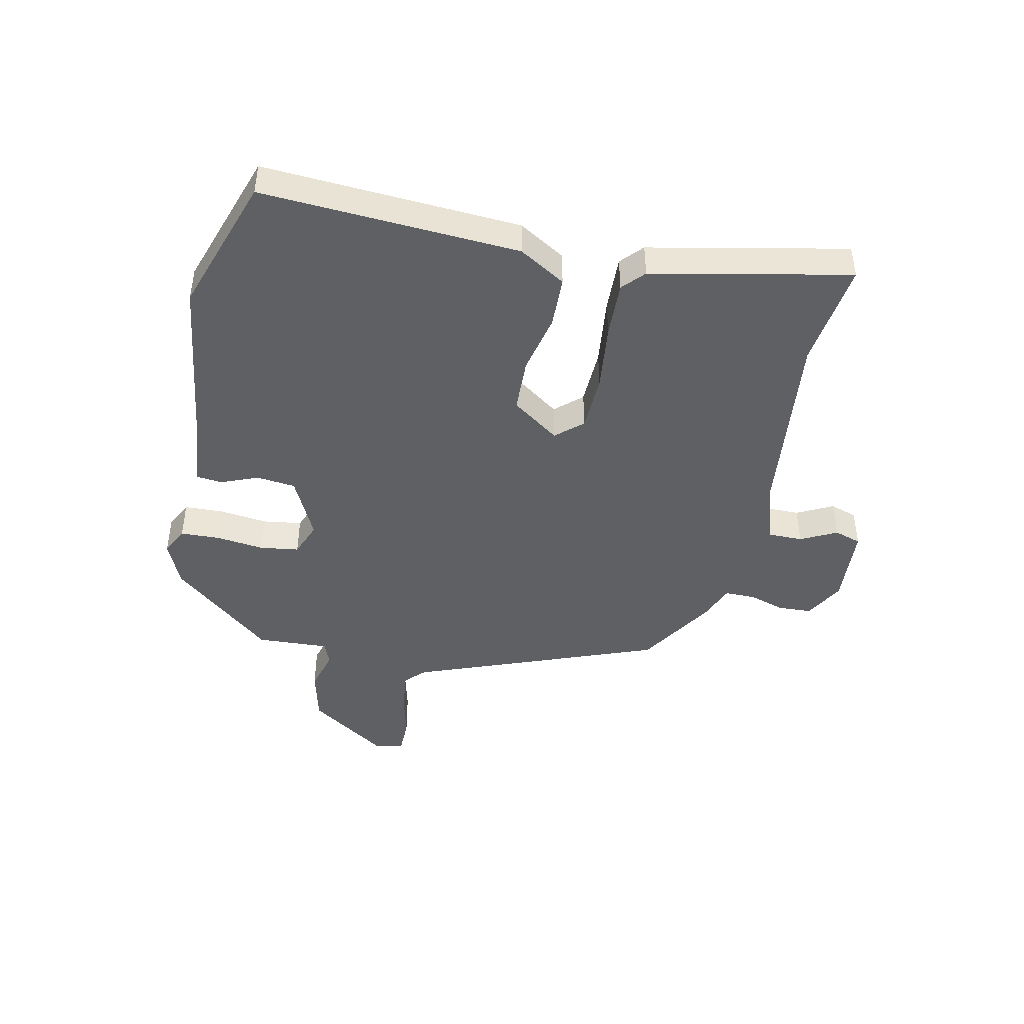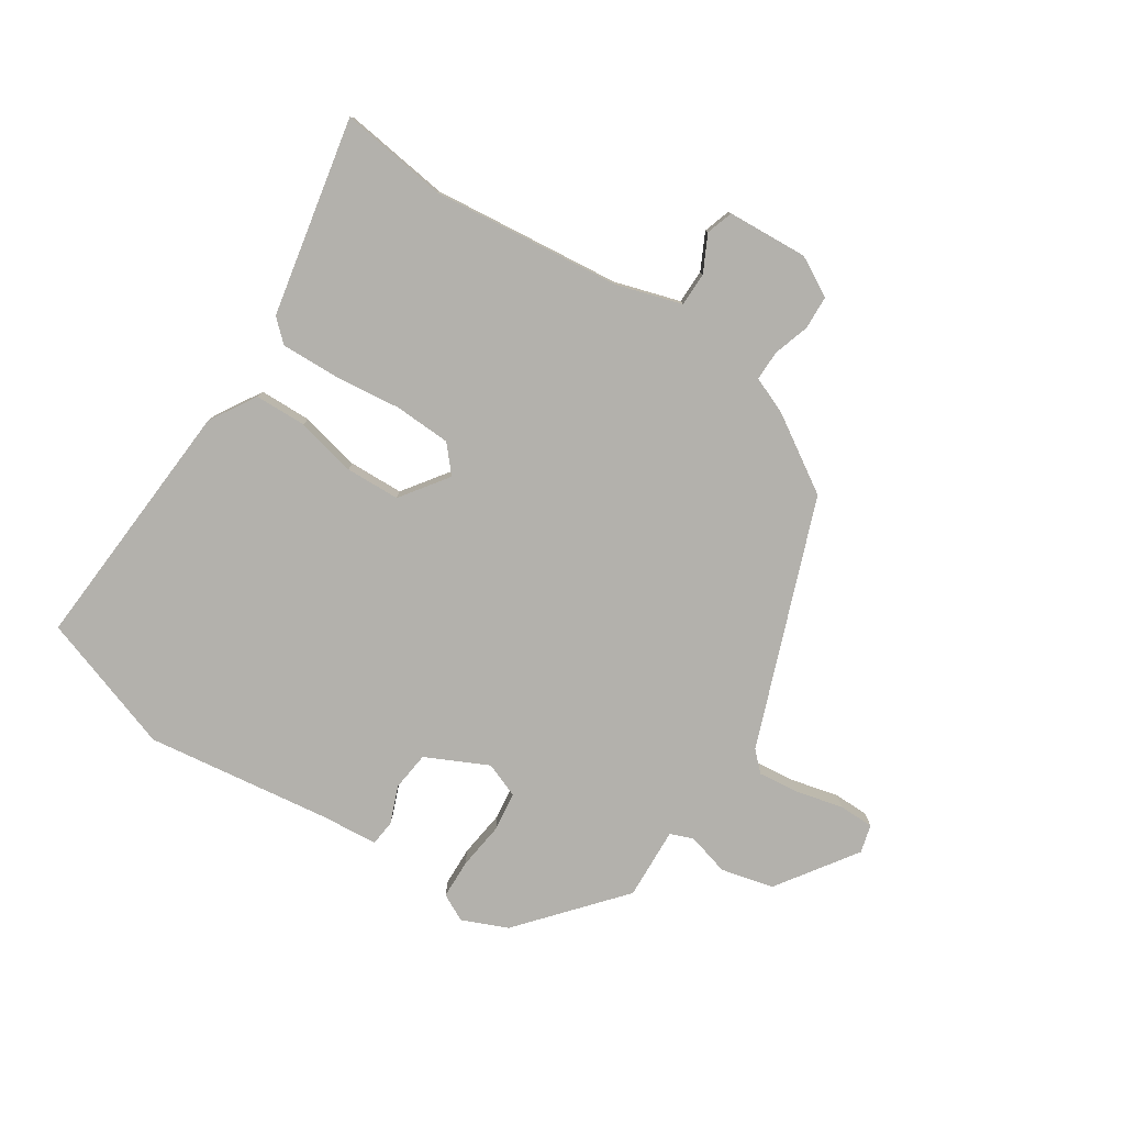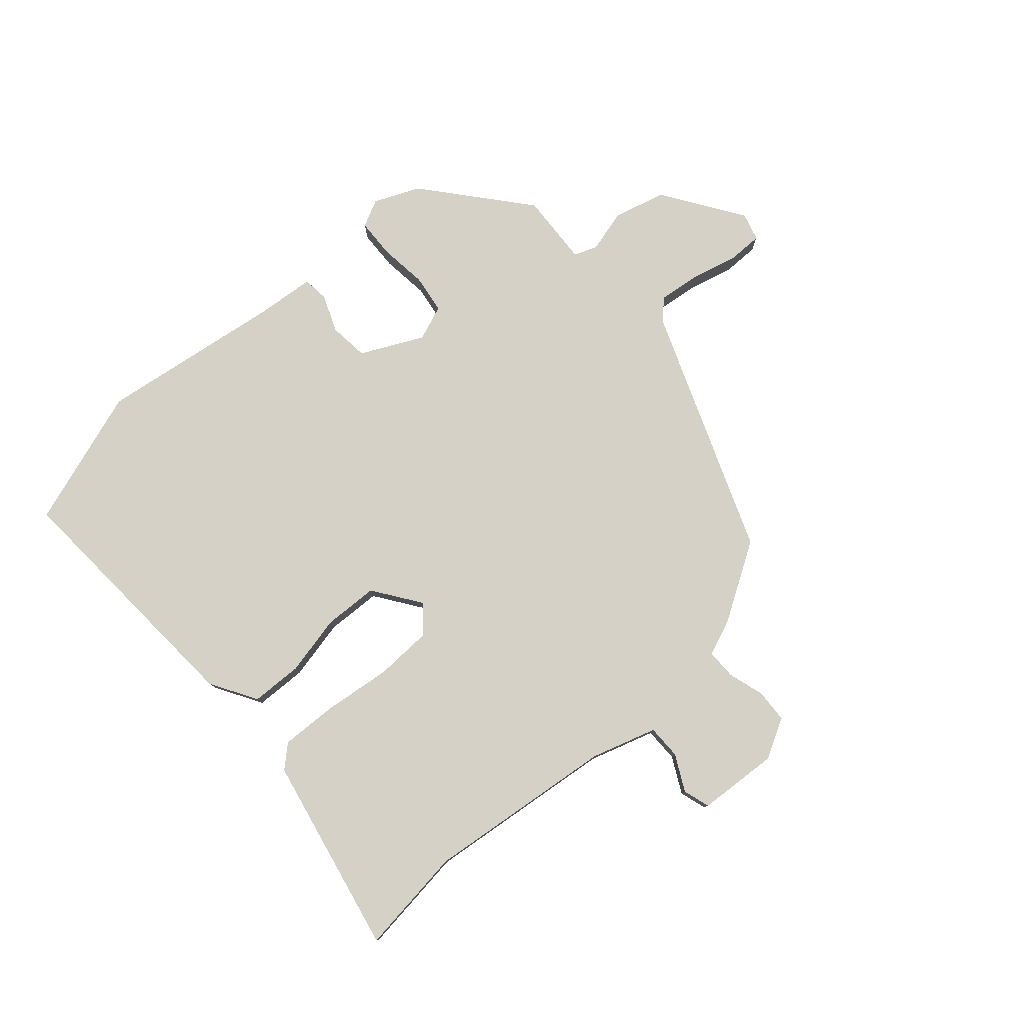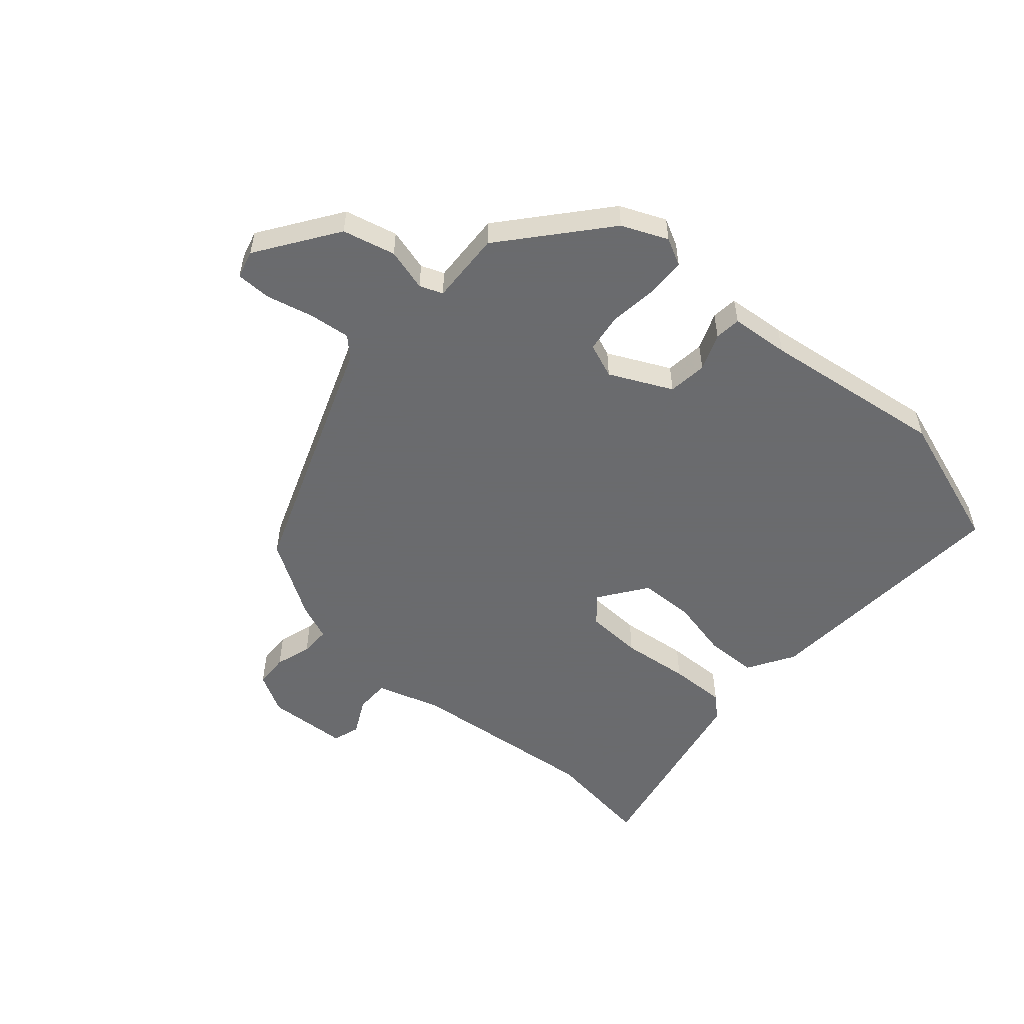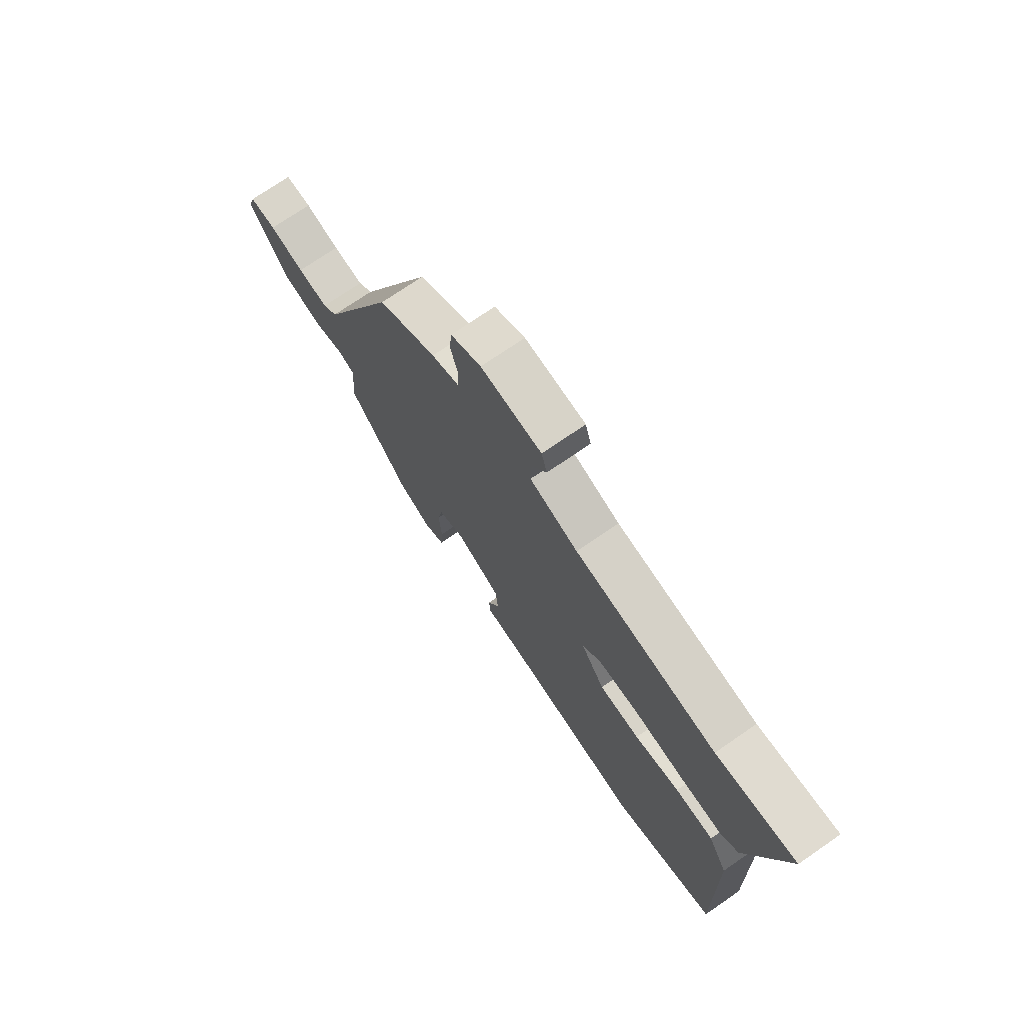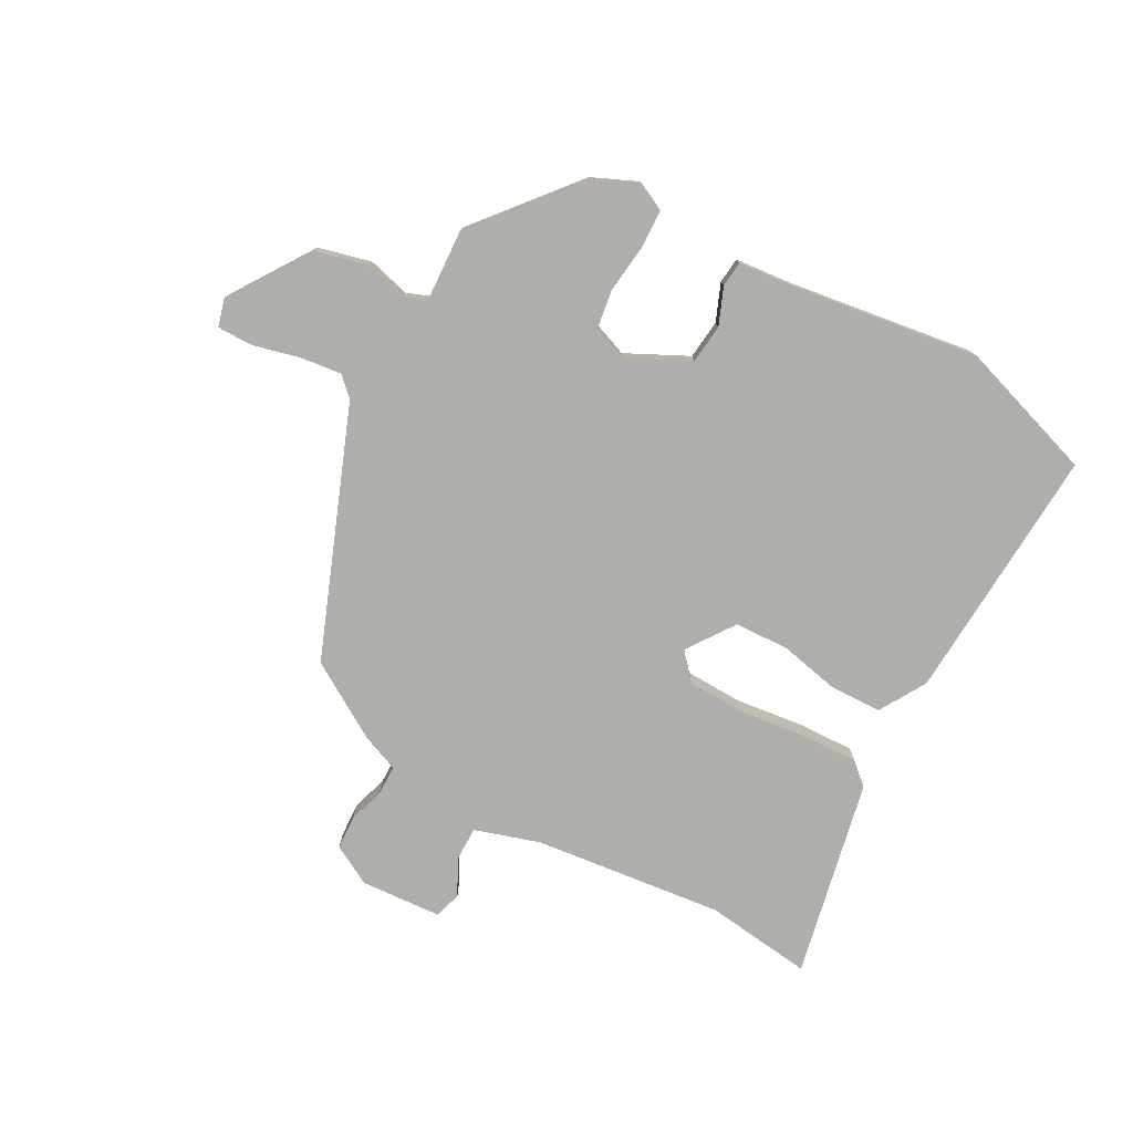
<metadata>
{"format":"obj","ext":"obj","renderer":"f3d","projection":"perspective","resolution":1024,"background":"white","views":[{"elev":-44.6,"azim":-104.2,"up":"+Y"},{"elev":-79.1,"azim":-35.5,"up":"+Y"},{"elev":79.2,"azim":-43.3,"up":"+Y"},{"elev":-53.3,"azim":136.5,"up":"+Y"},{"elev":73.1,"azim":-124.6,"up":"+Z"},{"elev":-77.7,"azim":149.5,"up":"+Y"}]}
</metadata>
<code>
v -0.311 0.07 -0.555
v -0.553 0.07 -0.484
v -0.542 0.07 -0.039
v -0.497 0.07 0.043
v -0.408 0.07 0.049
v -0.303 0.07 0.03
v -0.209 0.07 0.037
v -0.154 0.07 0.121
v -0.196 0.07 0.165
v -0.294 0.07 0.165
v -0.411 0.07 0.147
v -0.509 0.07 0.14
v -0.548 0.07 0.173
v -0.631 0.07 0.512
v -0.445 0.07 0.495
v -0.118 0.07 0.543
v -0.007 0.07 0.582
v -0.009 0.07 0.641
v -0.043 0.07 0.702
v -0.03 0.07 0.749
v 0.109 0.07 0.763
v 0.179 0.07 0.728
v 0.184 0.07 0.67
v 0.167 0.07 0.607
v 0.169 0.07 0.555
v 0.233 0.07 0.532
v 0.368 0.07 0.455
v 0.546 0.07 0.036
v 0.58 0.07 0.005
v 0.651 0.07 0.016
v 0.731 0.07 0.039
v 0.792 0.07 0.041
v 0.807 0.07 -0.007
v 0.719 0.07 -0.148
v 0.629 0.07 -0.174
v 0.555 0.07 -0.157
v 0.516 0.07 -0.174
v 0.527 0.07 -0.299
v 0.387 0.07 -0.478
v 0.31 0.07 -0.515
v 0.262 0.07 -0.493
v 0.257 0.07 -0.425
v 0.264 0.07 -0.342
v 0.252 0.07 -0.275
v 0.191 0.07 -0.254
v 0.086 0.07 -0.31
v 0.081 0.07 -0.378
v 0.109 0.07 -0.441
v 0.106 0.07 -0.486
v 0.005 0.07 -0.499
v -0.311 0 -0.555
v -0.553 0 -0.484
v -0.542 0 -0.039
v -0.497 0 0.043
v -0.408 0 0.049
v -0.303 0 0.03
v -0.209 0 0.037
v -0.154 0 0.121
v -0.196 0 0.165
v -0.294 0 0.165
v -0.411 0 0.147
v -0.509 0 0.14
v -0.548 0 0.173
v -0.631 0 0.512
v -0.445 0 0.495
v -0.118 0 0.543
v -0.007 0 0.582
v -0.009 0 0.641
v -0.043 0 0.702
v -0.03 0 0.749
v 0.109 0 0.763
v 0.179 0 0.728
v 0.184 0 0.67
v 0.167 0 0.607
v 0.169 0 0.555
v 0.233 0 0.532
v 0.368 0 0.455
v 0.546 0 0.036
v 0.58 0 0.005
v 0.651 0 0.016
v 0.731 0 0.039
v 0.792 0 0.041
v 0.807 0 -0.007
v 0.719 0 -0.148
v 0.629 0 -0.174
v 0.555 0 -0.157
v 0.516 0 -0.174
v 0.527 0 -0.299
v 0.387 0 -0.478
v 0.31 0 -0.515
v 0.262 0 -0.493
v 0.257 0 -0.425
v 0.264 0 -0.342
v 0.252 0 -0.275
v 0.191 0 -0.254
v 0.086 0 -0.31
v 0.081 0 -0.378
v 0.109 0 -0.441
v 0.106 0 -0.486
v 0.005 0 -0.499
f 47 48 49 50
f 46 47 50 1
f 40 41 42 43
f 40 43 44
f 37 38 39 40
f 37 40 44
f 36 37 44 45
f 34 35 36
f 33 34 36
f 30 31 32 33
f 29 30 33 36
f 28 29 36 45
f 25 26 27 28
f 21 22 23 24
f 21 24 25
f 18 19 20 21
f 17 18 21 25
f 16 17 25 28
f 12 13 14 15
f 10 11 12 15
f 9 10 15 16
f 8 9 16 28
f 3 4 5 6
f 3 6 7
f 46 1 2 3
f 46 3 7
f 28 45 46
f 7 8 28 46
f 100 99 98 97
f 51 100 97 96
f 93 92 91 90
f 94 93 90
f 90 89 88 87
f 94 90 87
f 95 94 87 86
f 86 85 84
f 86 84 83
f 83 82 81 80
f 86 83 80 79
f 95 86 79 78
f 78 77 76 75
f 74 73 72 71
f 75 74 71
f 71 70 69 68
f 75 71 68 67
f 78 75 67 66
f 65 64 63 62
f 65 62 61 60
f 66 65 60 59
f 78 66 59 58
f 56 55 54 53
f 57 56 53
f 53 52 51 96
f 57 53 96
f 96 95 78
f 96 78 58 57
f 1 51 52 2
f 2 52 53 3
f 3 53 54 4
f 4 54 55 5
f 5 55 56 6
f 6 56 57 7
f 7 57 58 8
f 8 58 59 9
f 9 59 60 10
f 10 60 61 11
f 11 61 62 12
f 12 62 63 13
f 13 63 64 14
f 14 64 65 15
f 15 65 66 16
f 16 66 67 17
f 17 67 68 18
f 18 68 69 19
f 19 69 70 20
f 20 70 71 21
f 21 71 72 22
f 22 72 73 23
f 23 73 74 24
f 24 74 75 25
f 25 75 76 26
f 26 76 77 27
f 27 77 78 28
f 28 78 79 29
f 29 79 80 30
f 30 80 81 31
f 31 81 82 32
f 32 82 83 33
f 33 83 84 34
f 34 84 85 35
f 35 85 86 36
f 36 86 87 37
f 37 87 88 38
f 38 88 89 39
f 39 89 90 40
f 40 90 91 41
f 41 91 92 42
f 42 92 93 43
f 43 93 94 44
f 44 94 95 45
f 45 95 96 46
f 46 96 97 47
f 47 97 98 48
f 48 98 99 49
f 49 99 100 50
f 50 100 51 1

</code>
